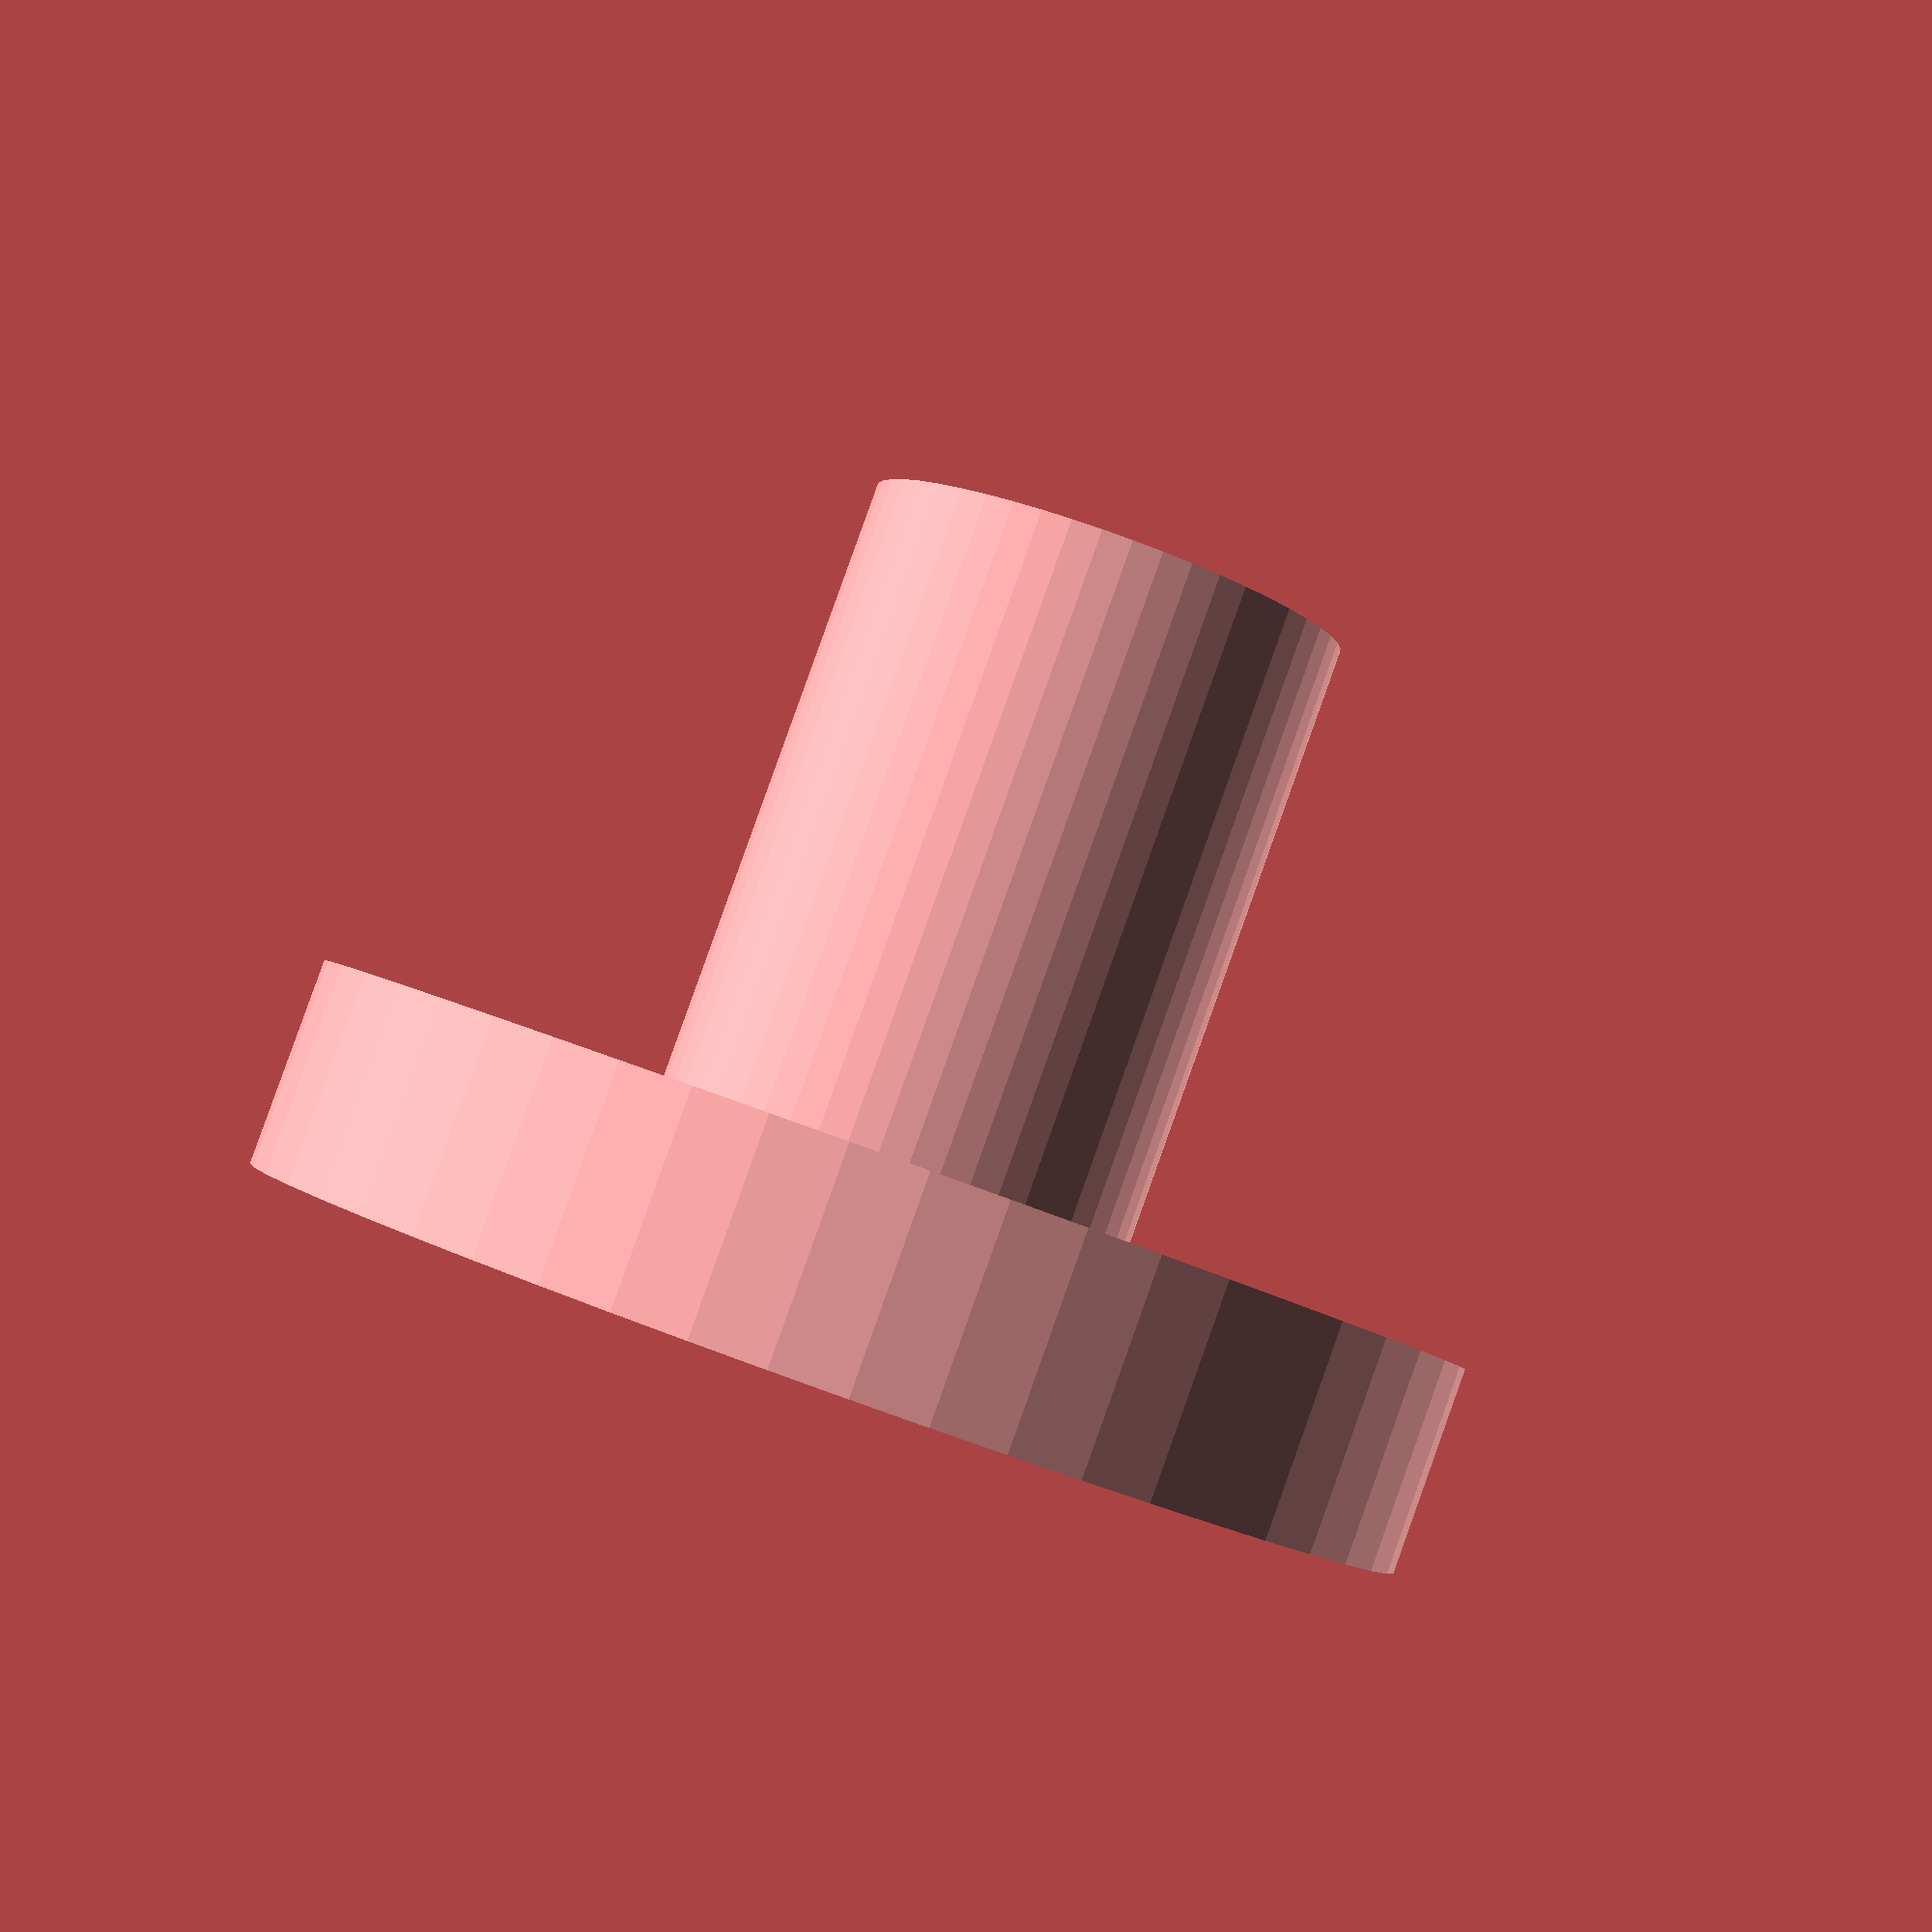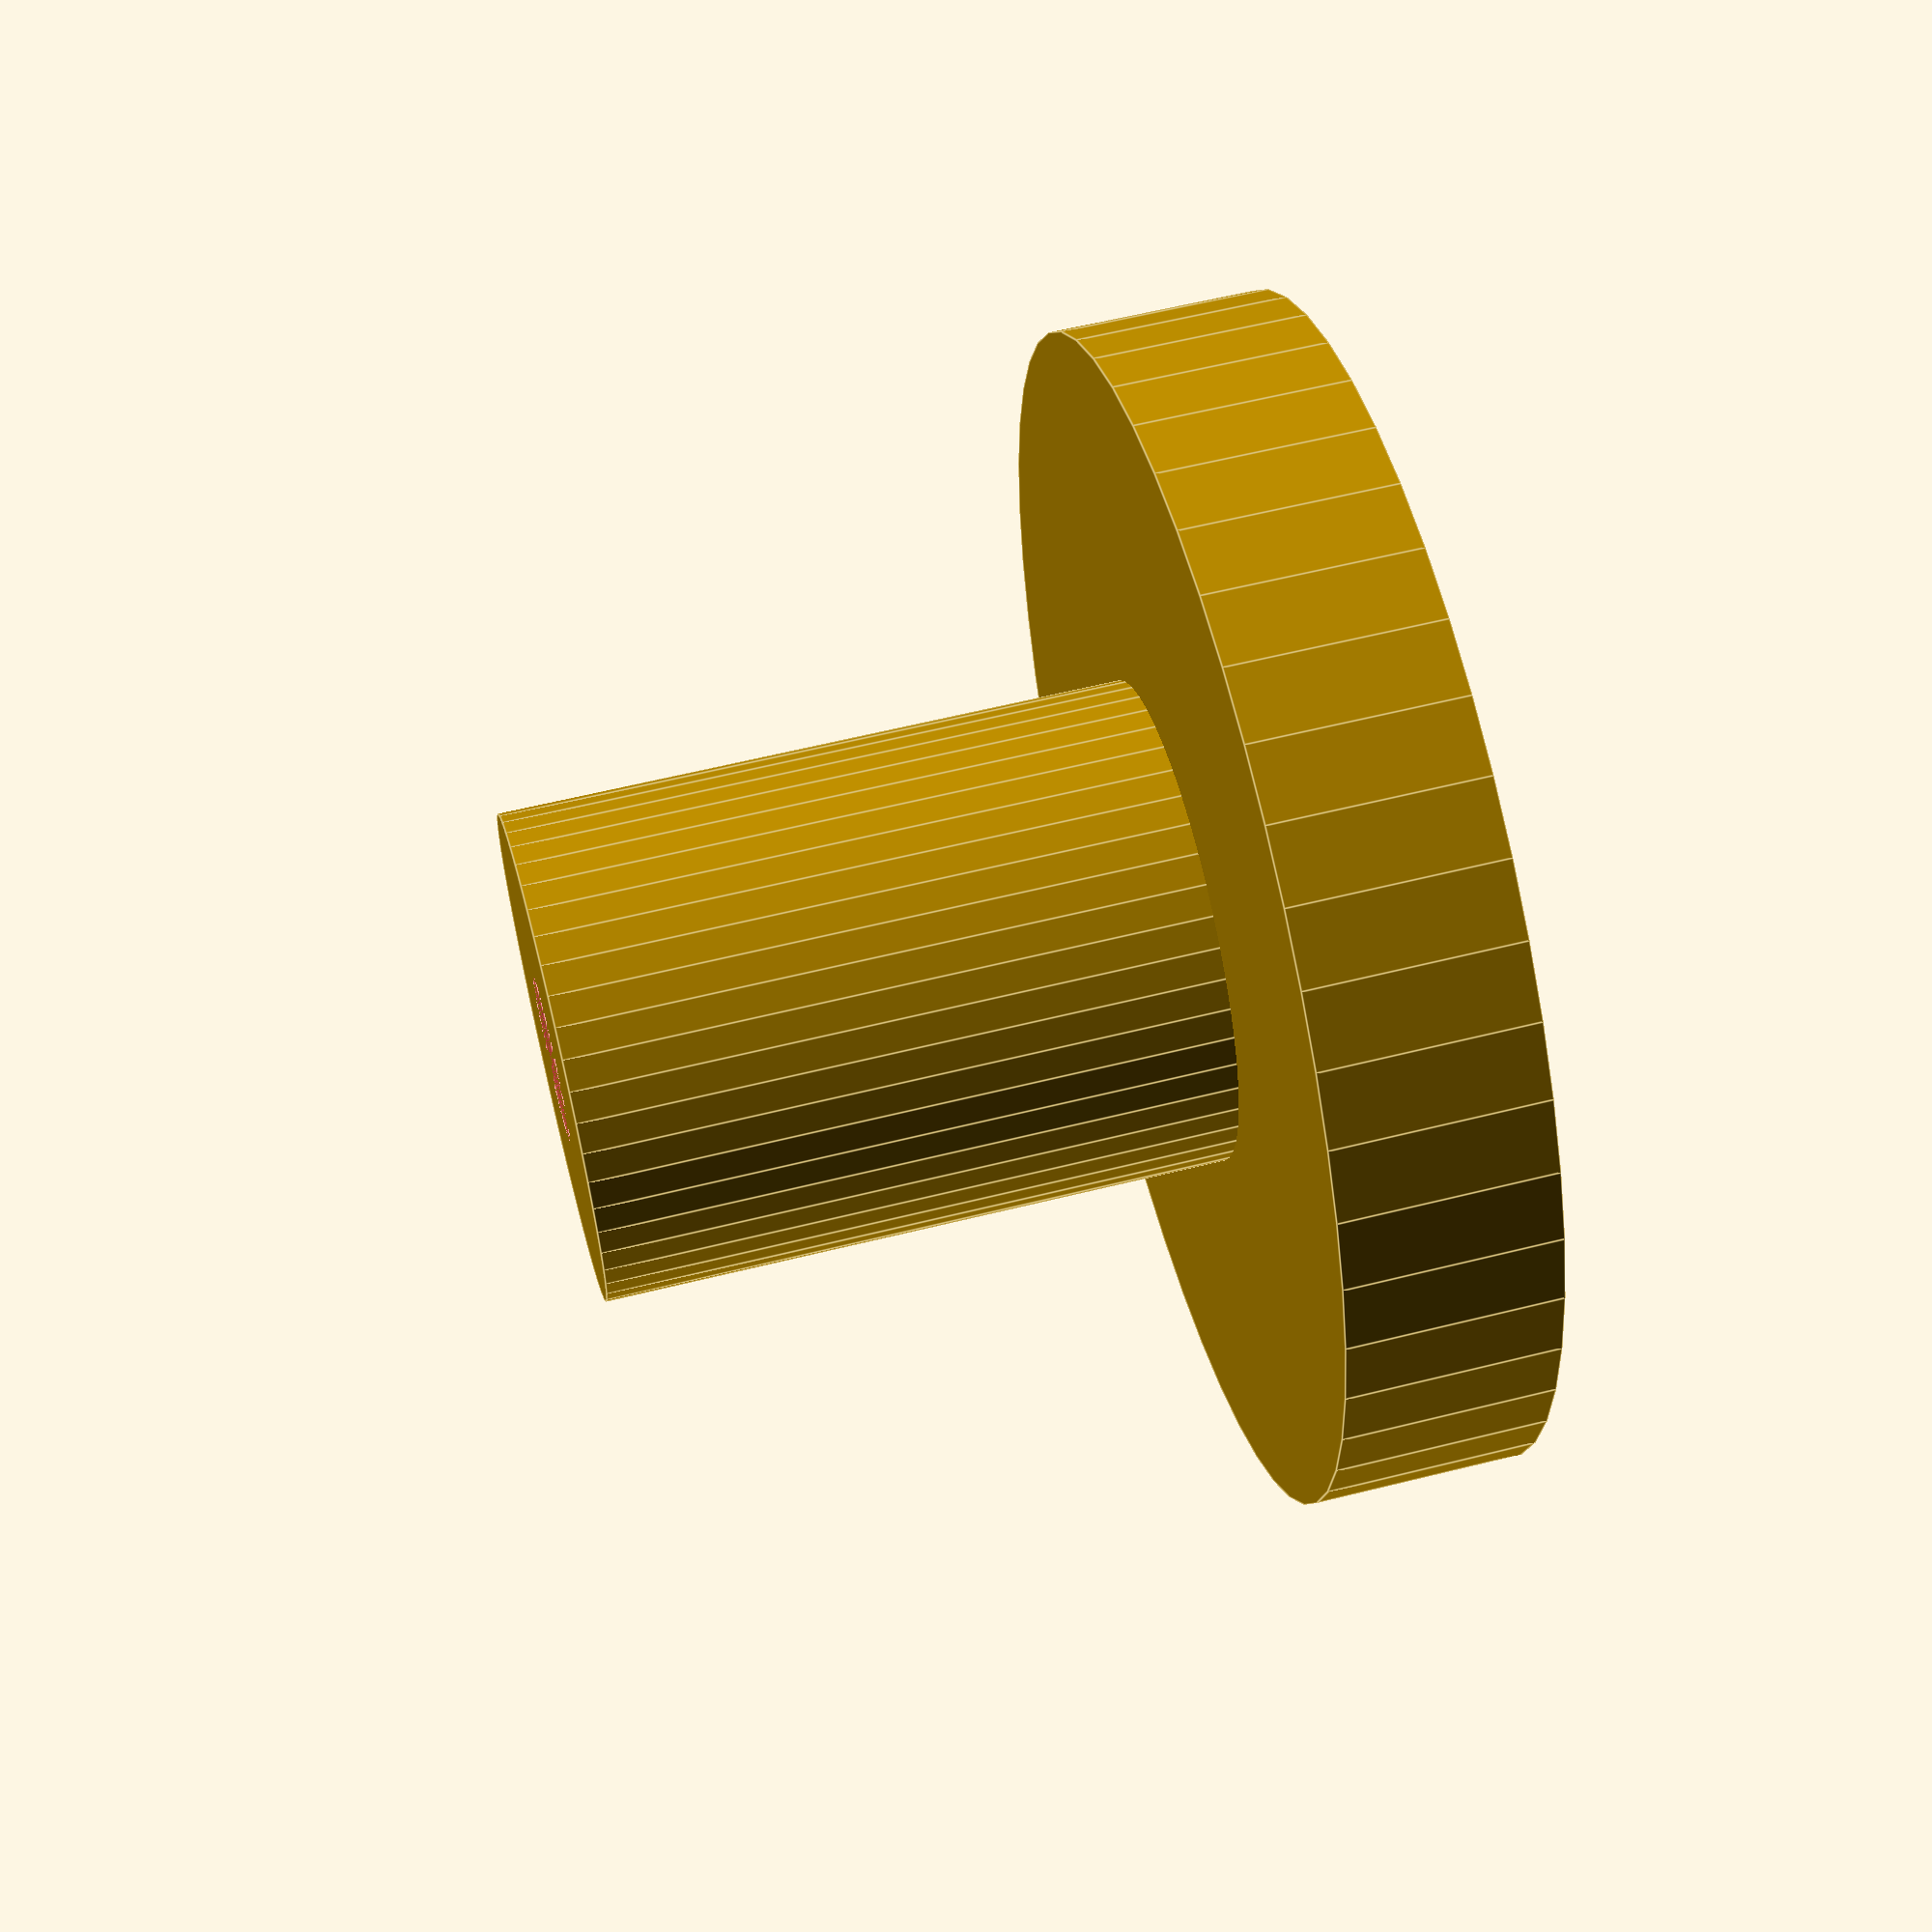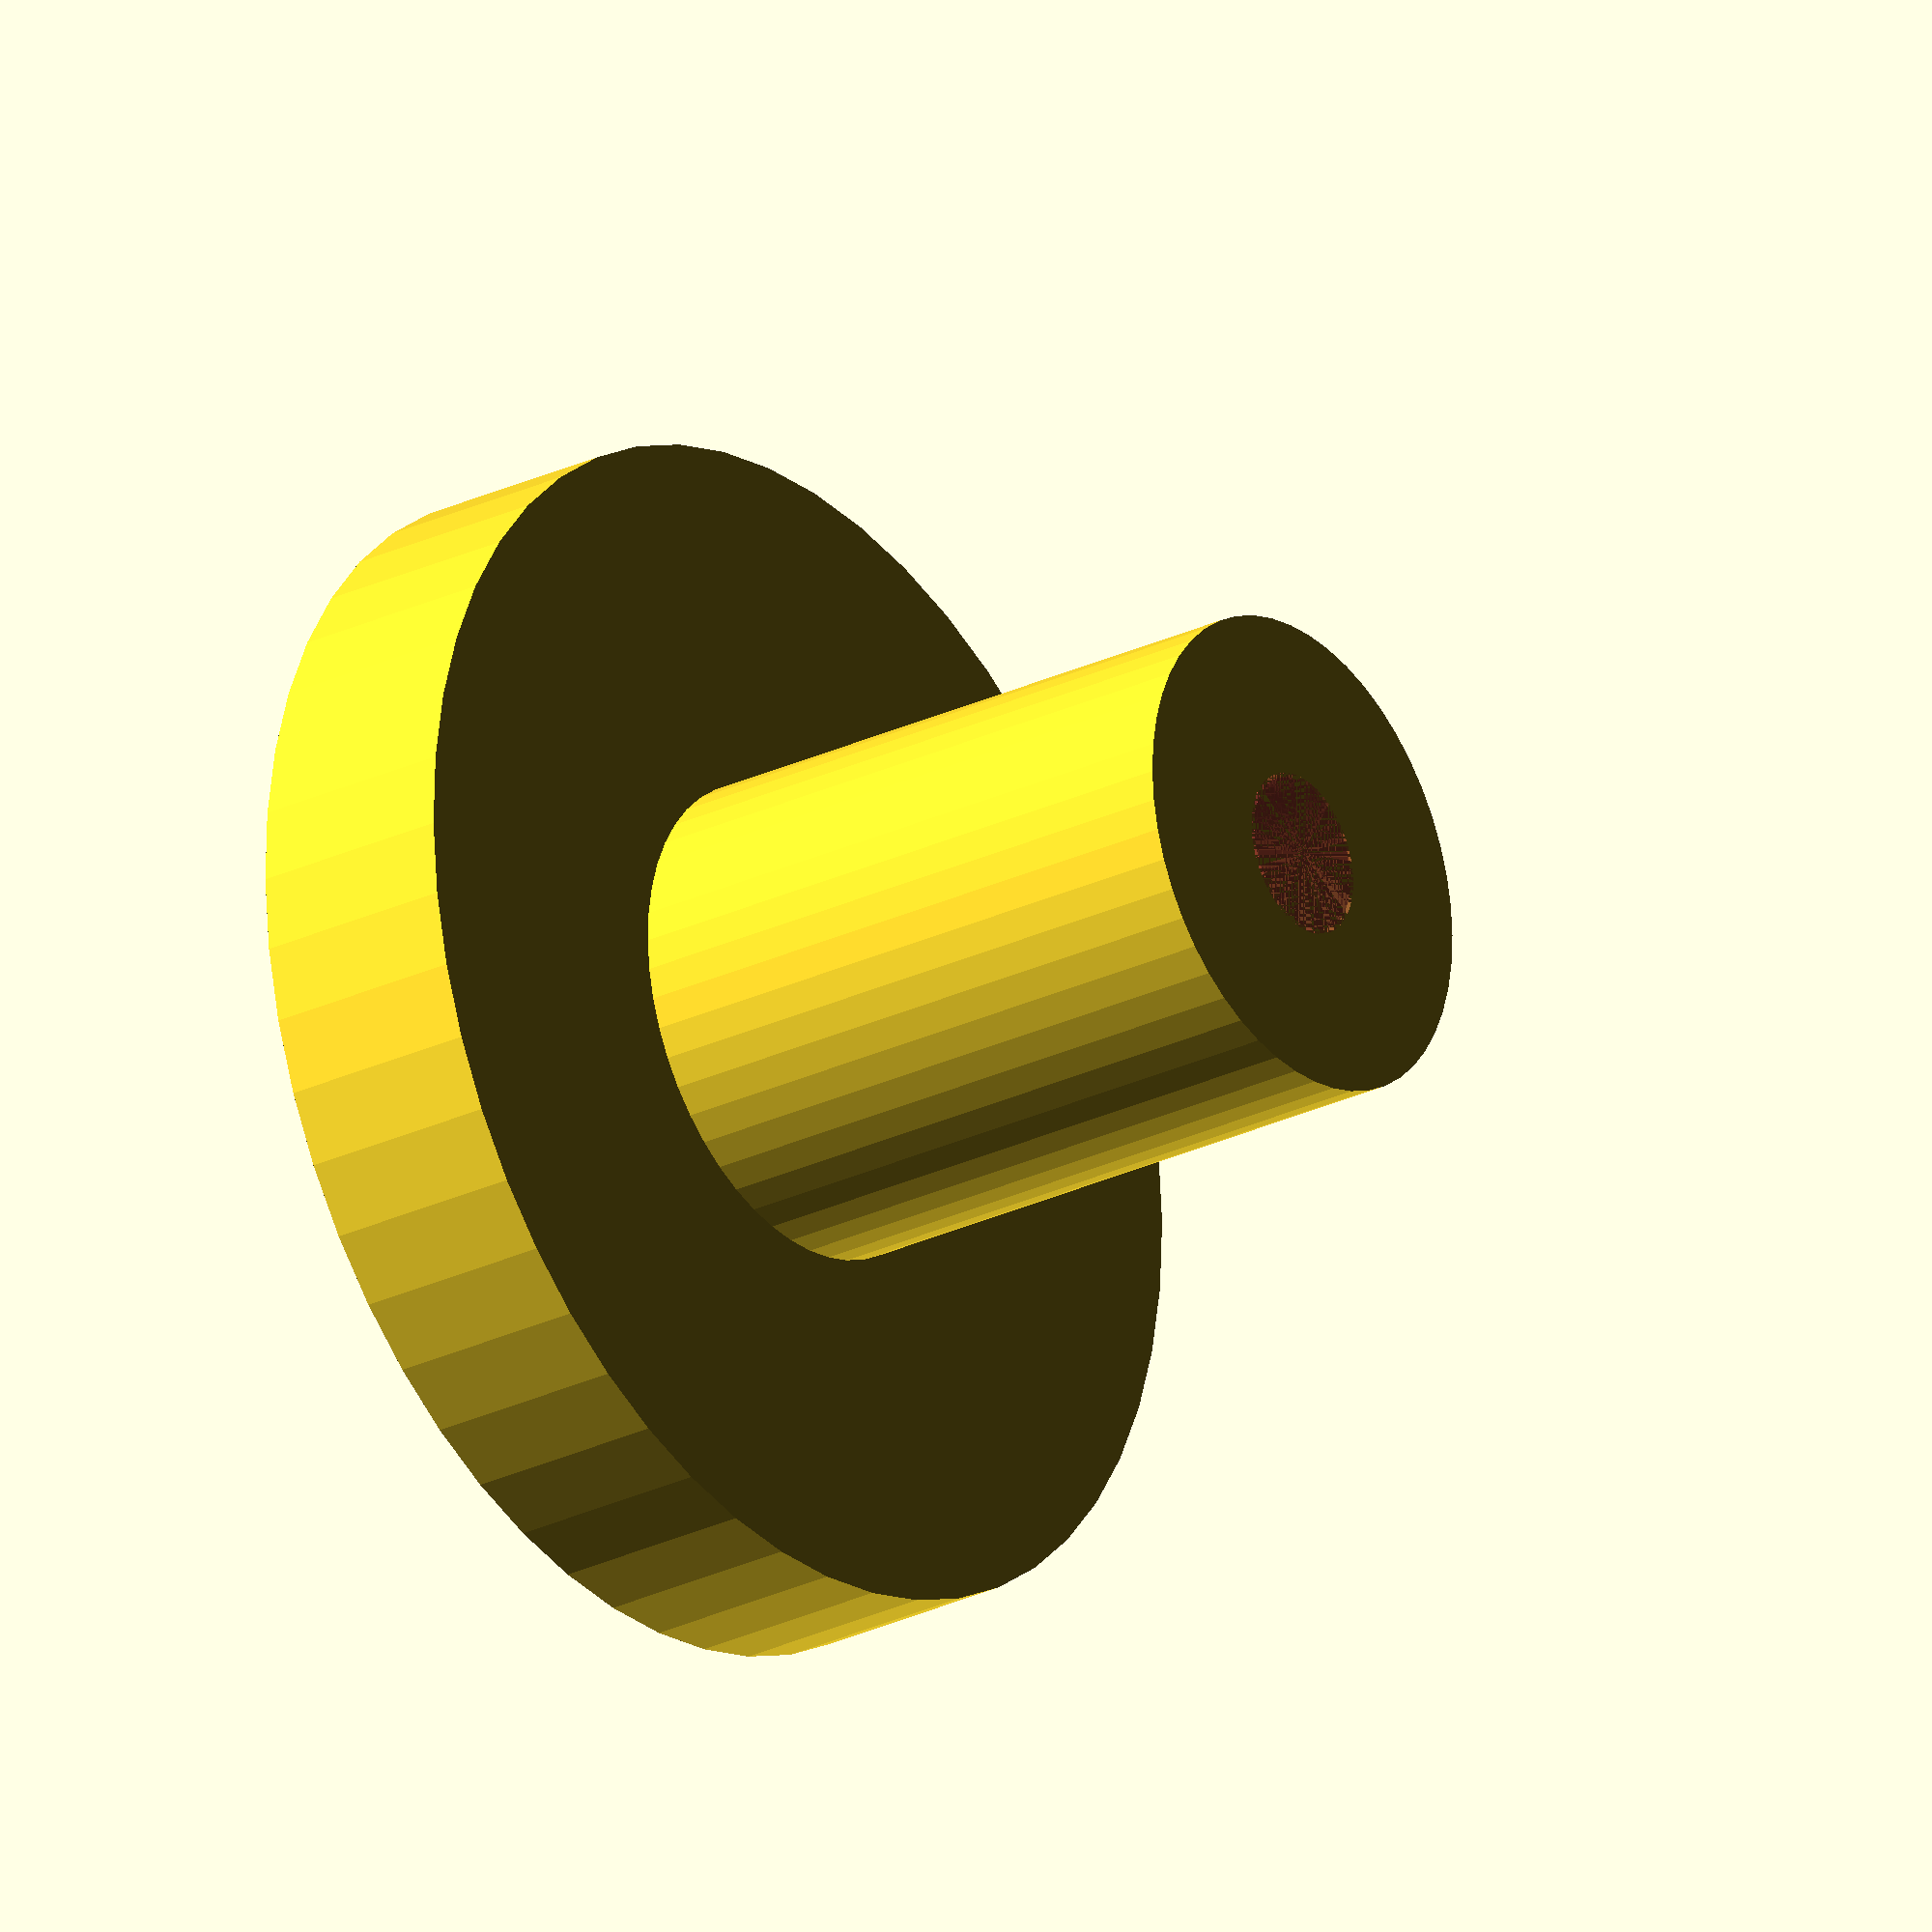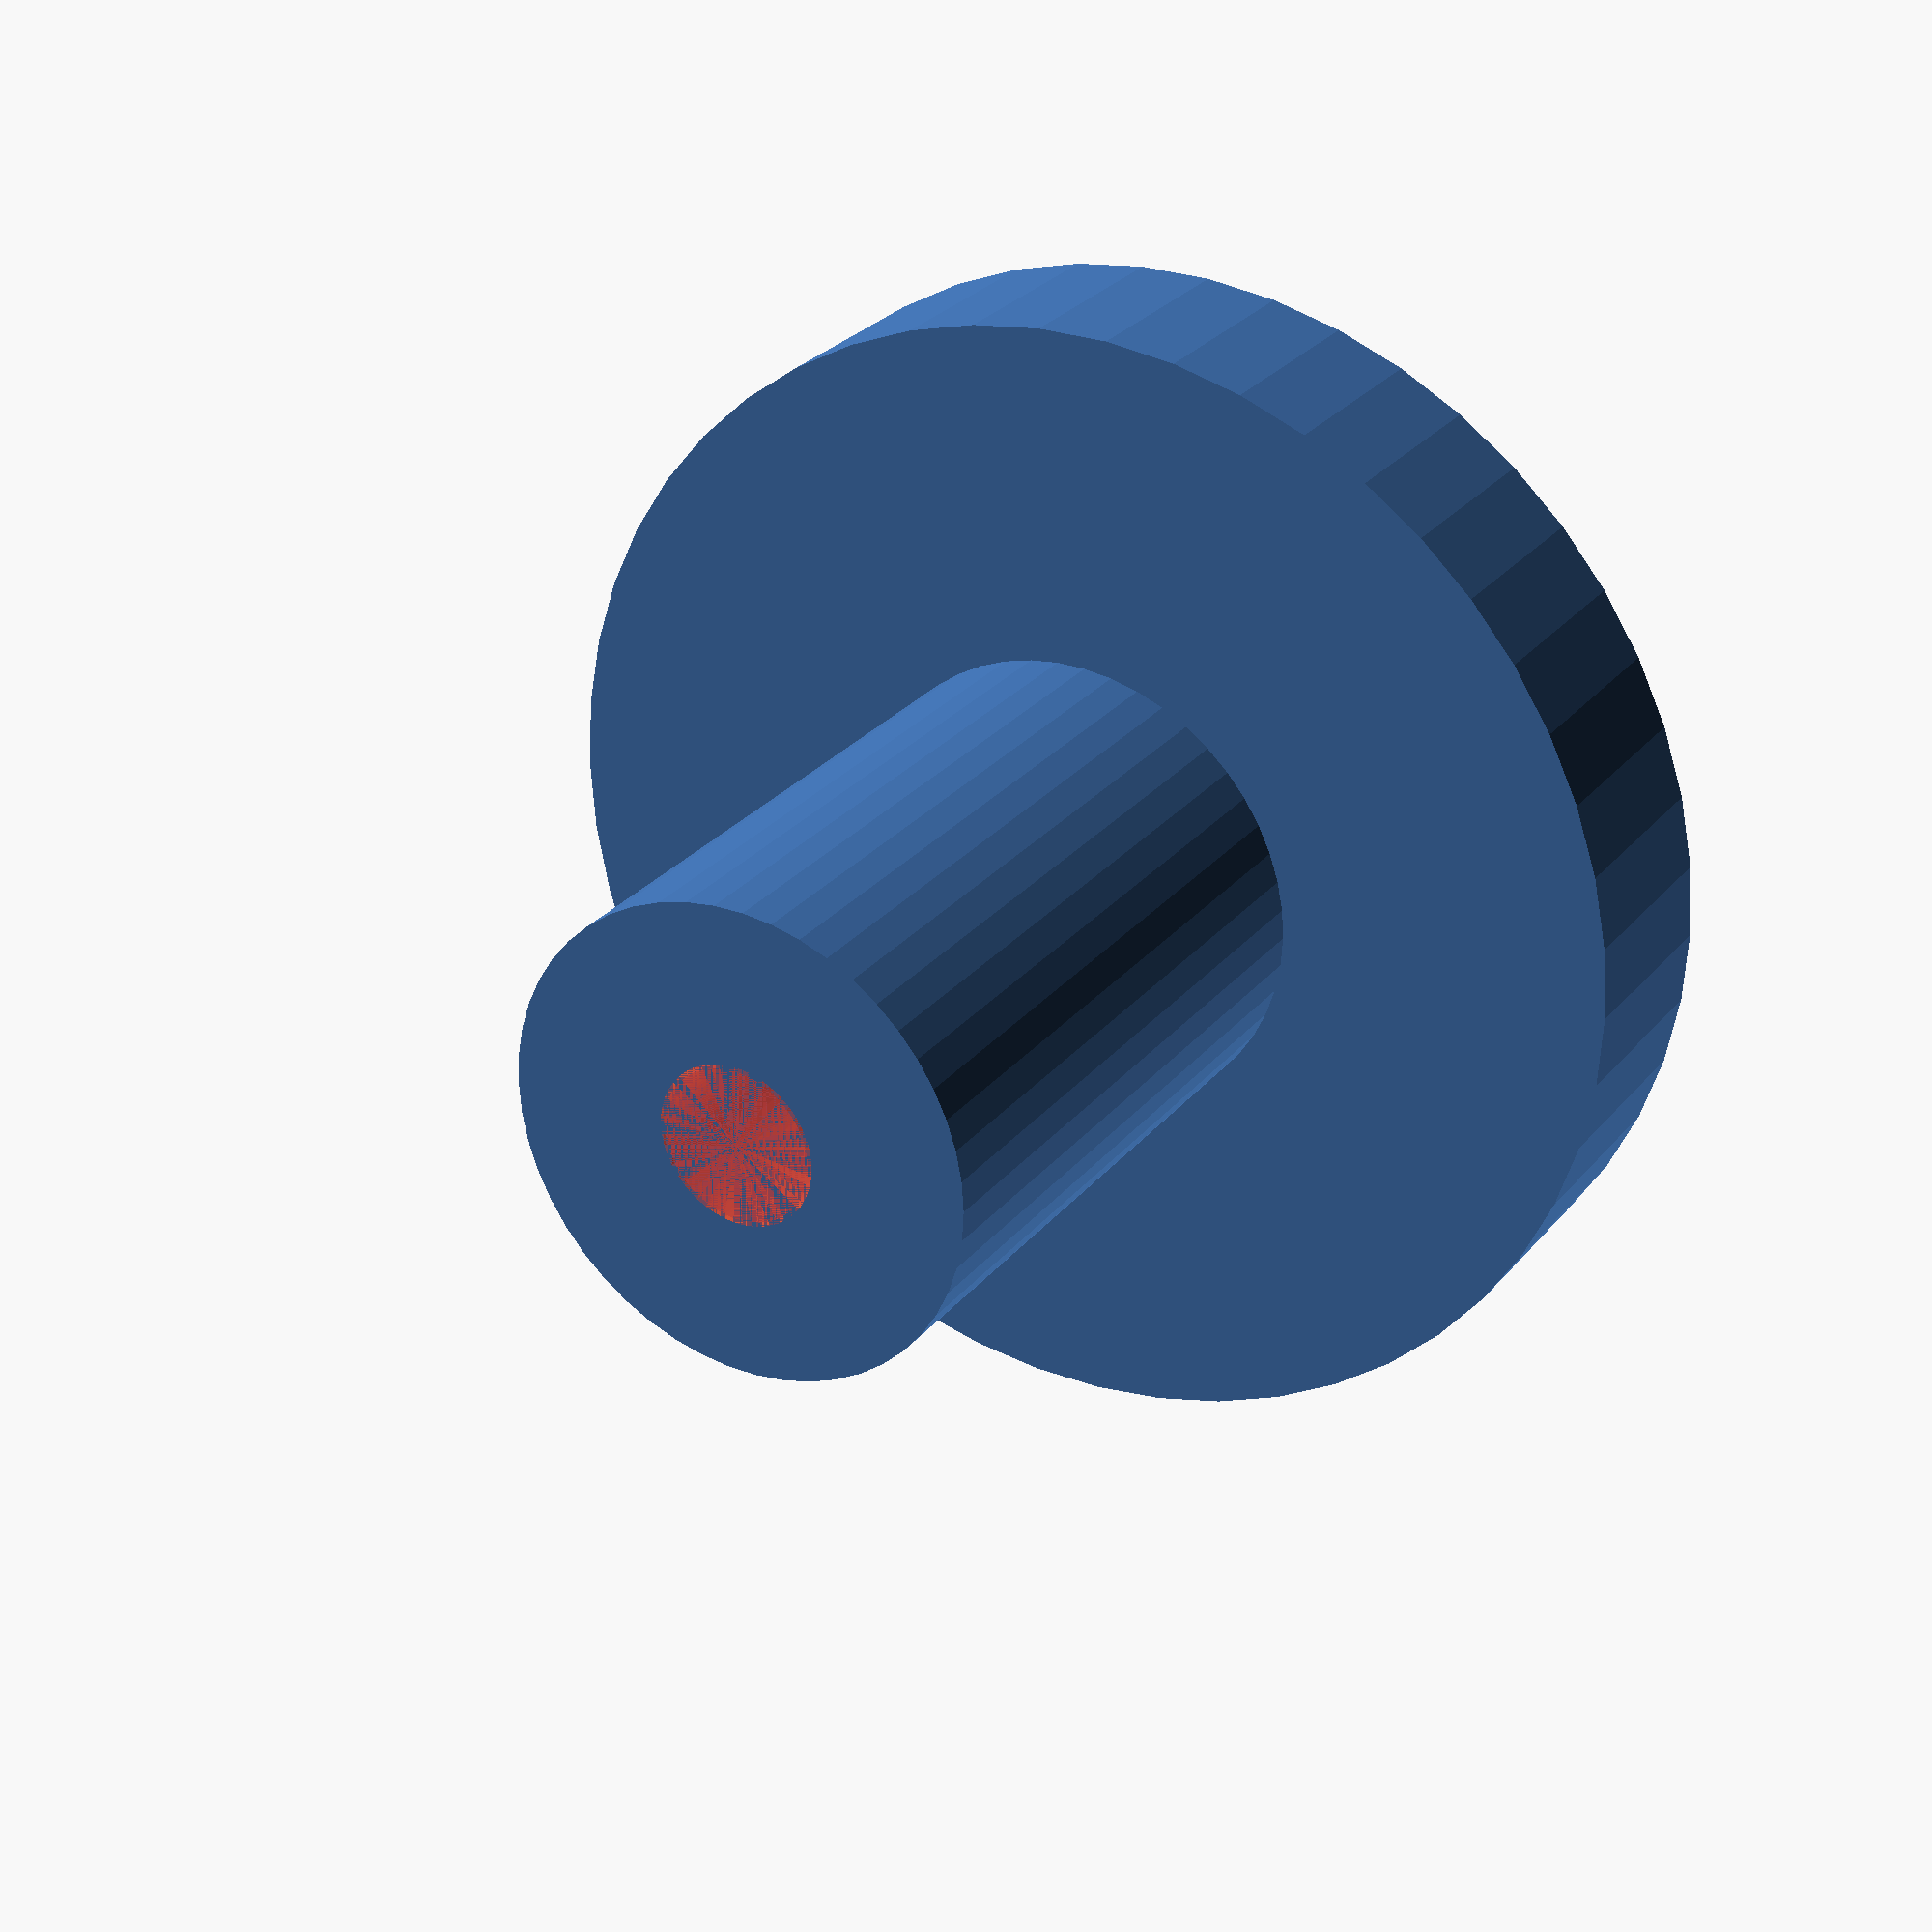
<openscad>
$fn = 50;


difference() {
	union() {
		translate(v = [0, 0, -24.0000000000]) {
			cylinder(h = 24, r = 7.0000000000);
		}
		translate(v = [0, 0, -6.0000000000]) {
			cylinder(h = 6, r = 17.0000000000);
		}
	}
	union() {
		translate(v = [0, 0, 0]) {
			rotate(a = [0, 0, 0]) {
				difference() {
					union() {
						#translate(v = [0, 0, -24.0000000000]) {
							cylinder(h = 24, r = 2.2500000000);
						}
						#translate(v = [0, 0, -4.2000000000]) {
							cylinder(h = 4.2000000000, r = 7.0000000000, r1 = 2.3750000000, r2 = 4.5000000000);
						}
						#translate(v = [0, 0, -24.0000000000]) {
							cylinder(h = 24, r = 2.3750000000);
						}
						#translate(v = [0, 0, -24.0000000000]) {
							cylinder(h = 24, r = 2.2500000000);
						}
					}
					union();
				}
			}
		}
	}
}
</openscad>
<views>
elev=273.3 azim=79.7 roll=19.7 proj=p view=solid
elev=300.3 azim=239.4 roll=255.6 proj=p view=edges
elev=26.0 azim=217.0 roll=127.4 proj=o view=wireframe
elev=332.6 azim=259.6 roll=210.5 proj=p view=wireframe
</views>
